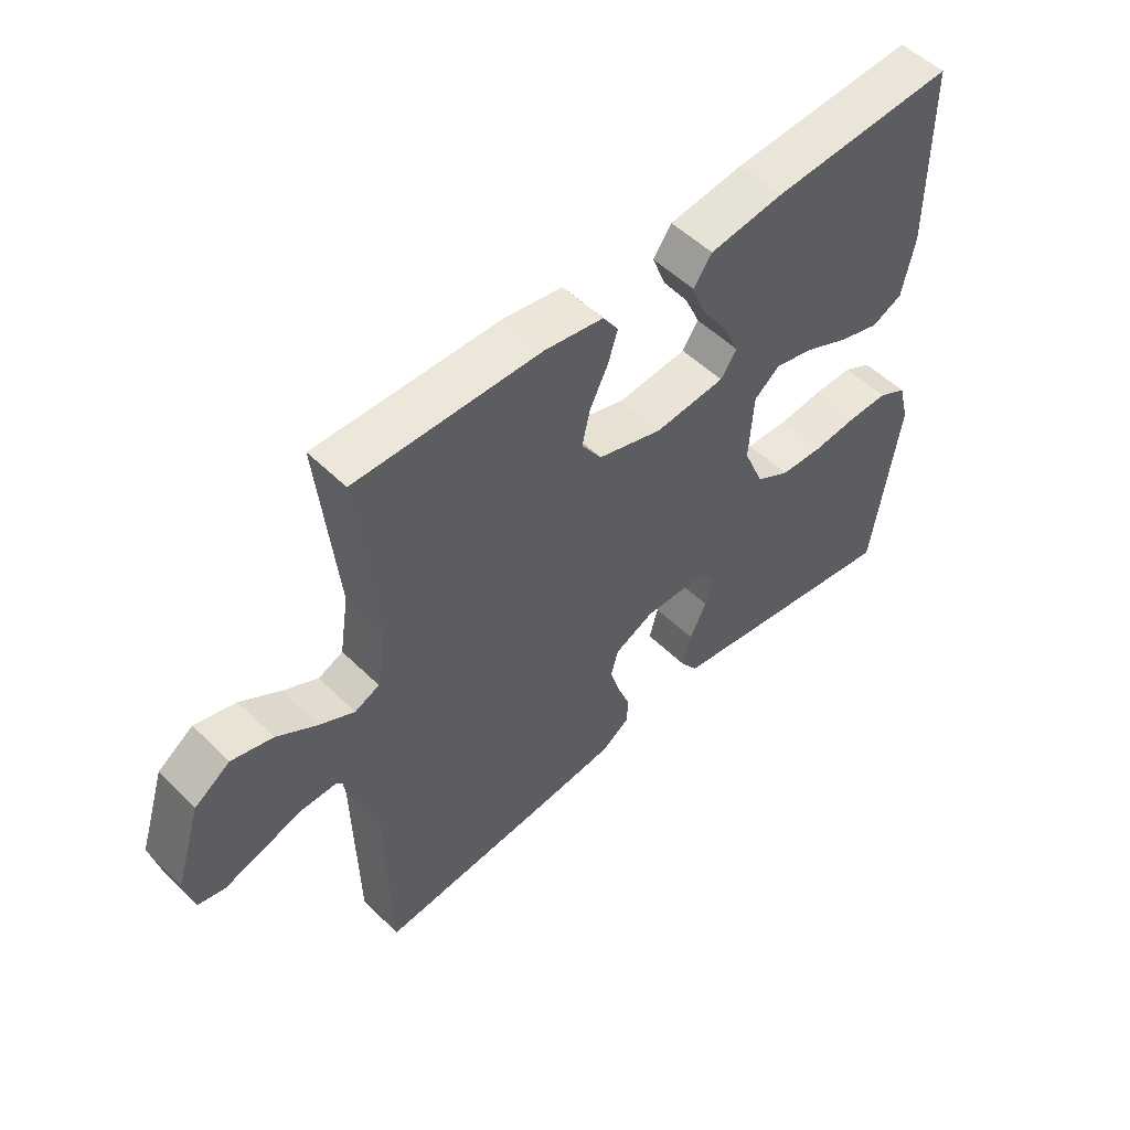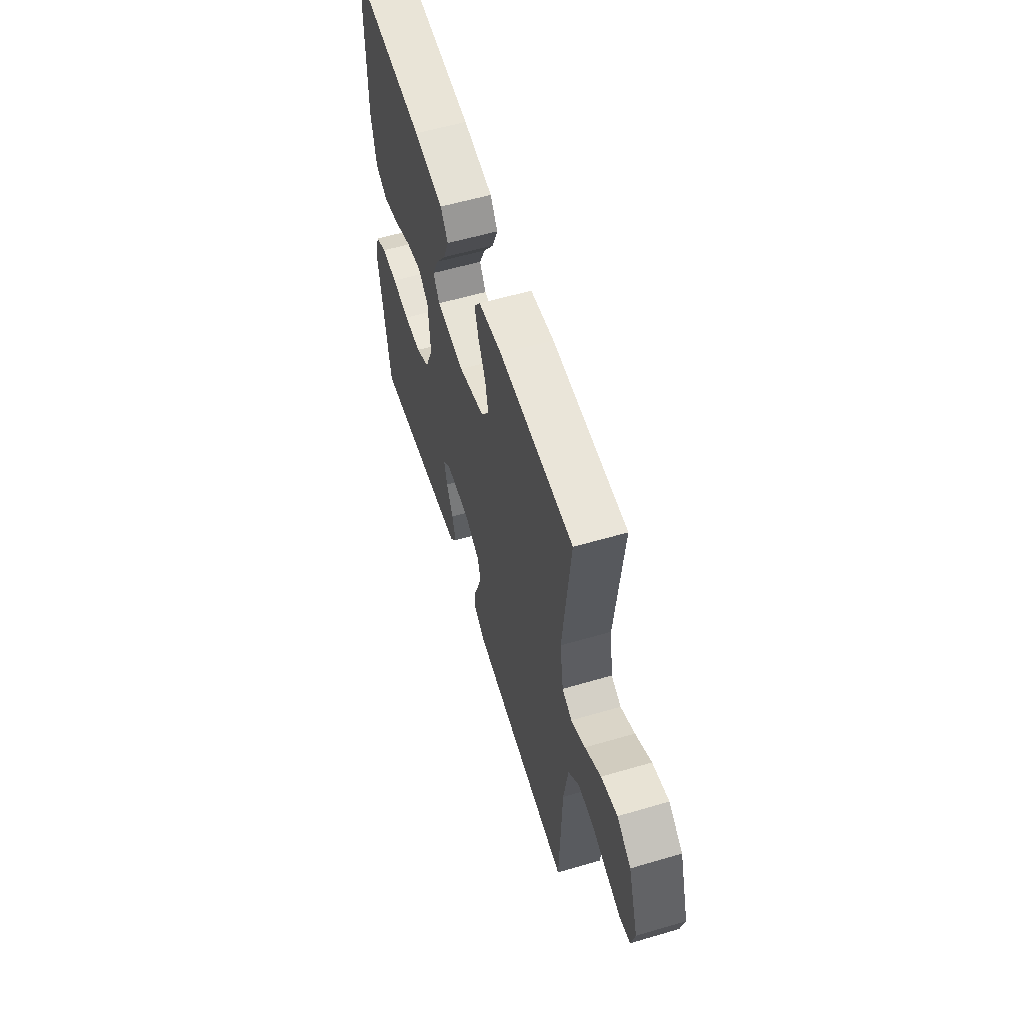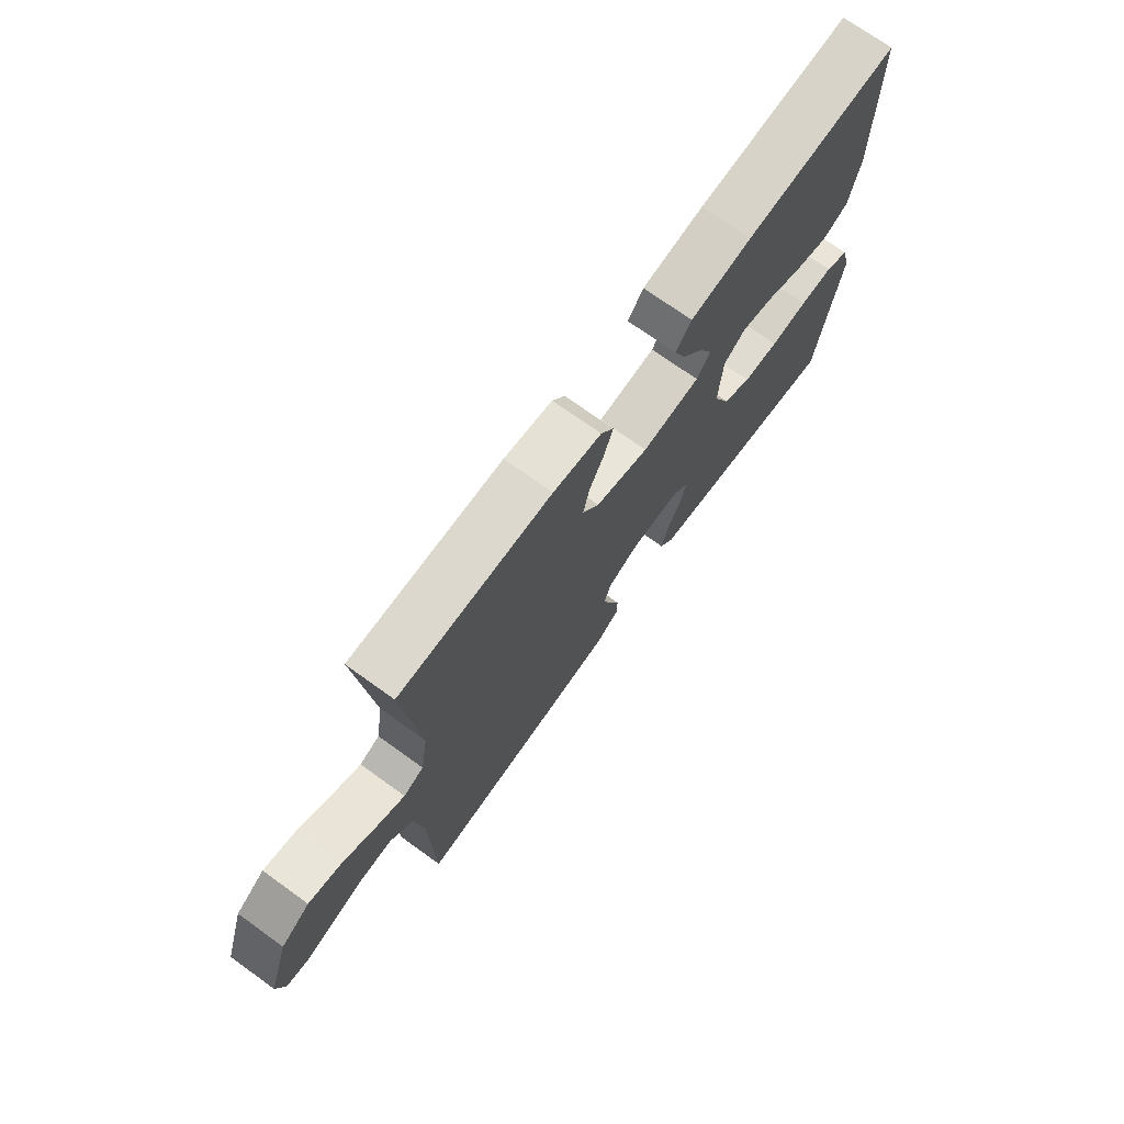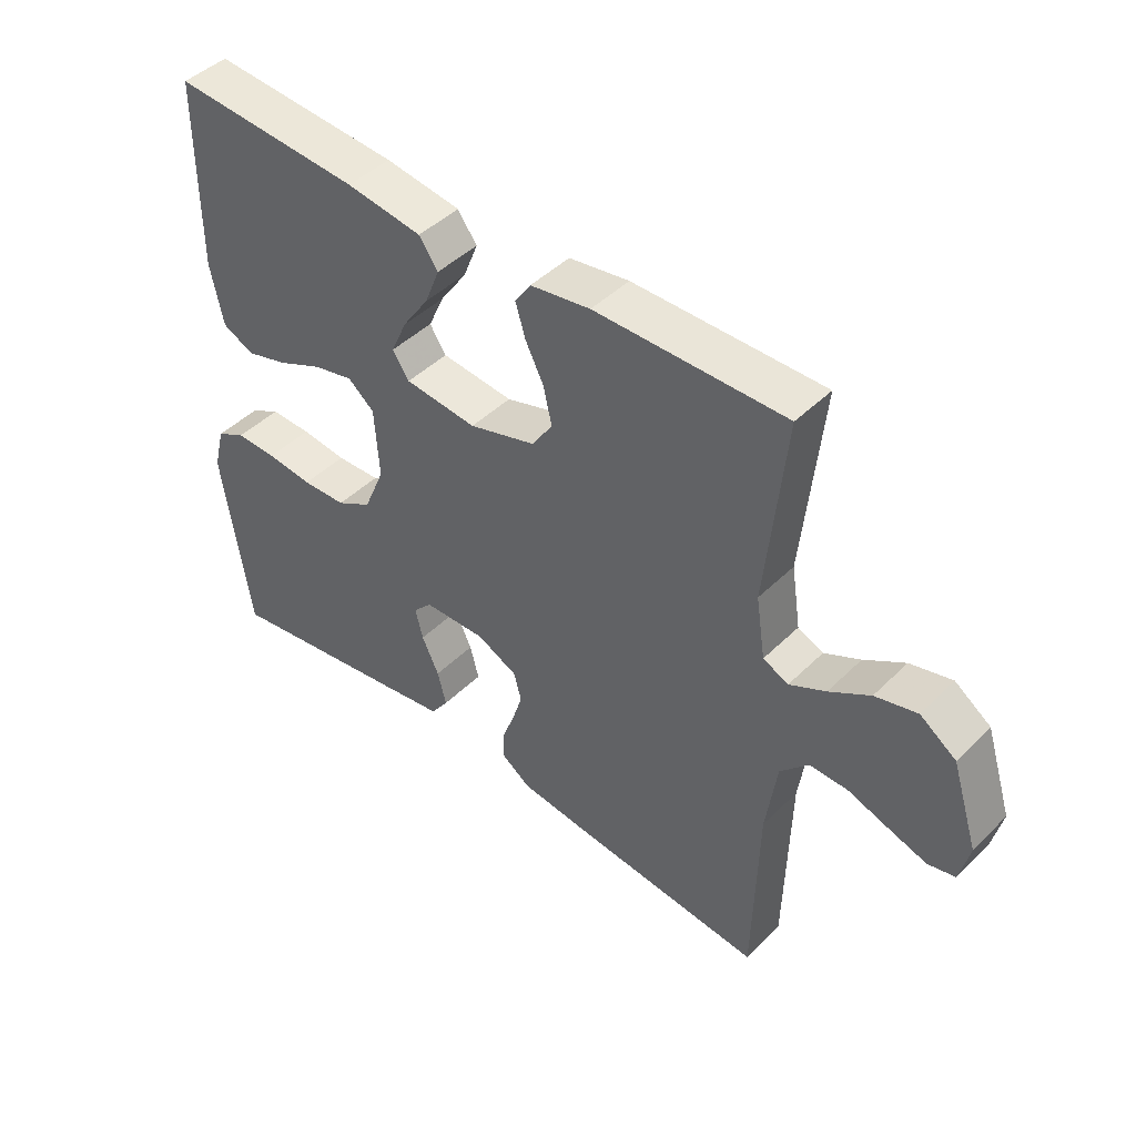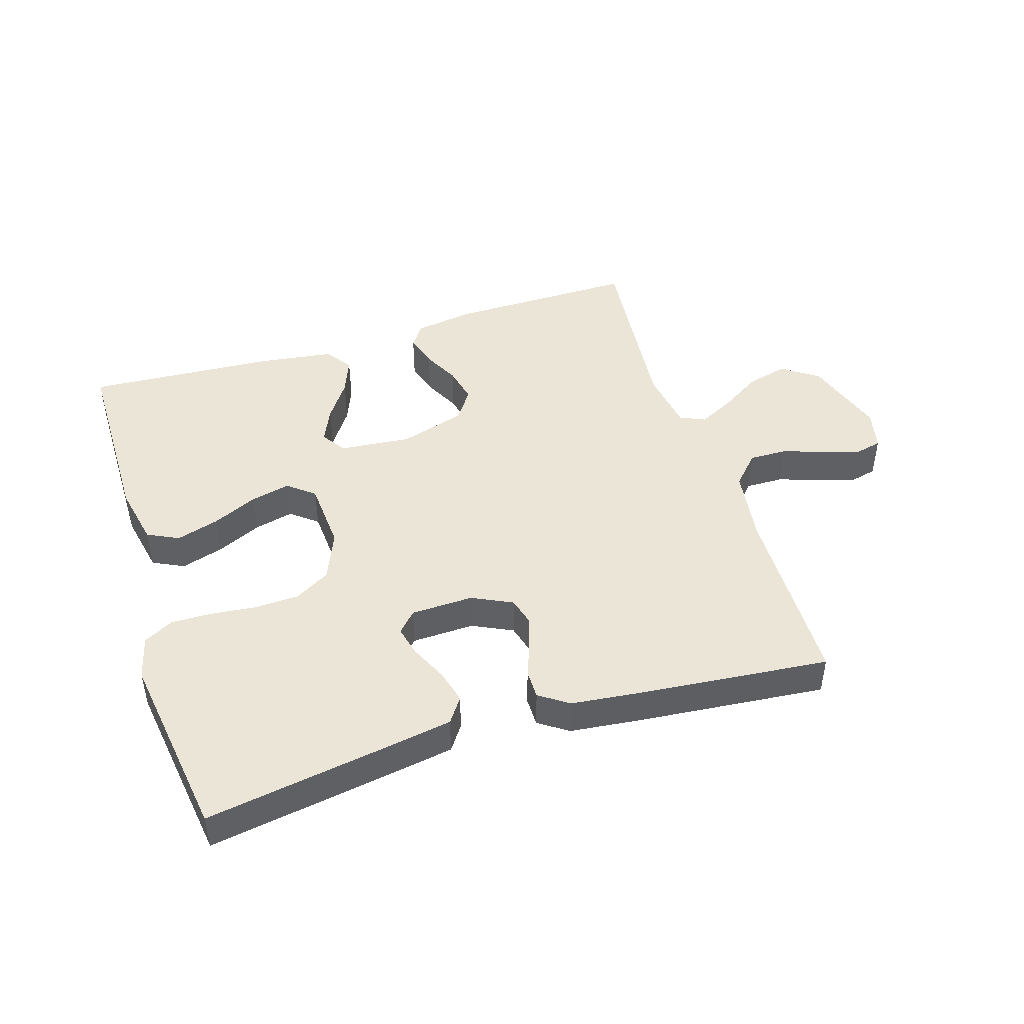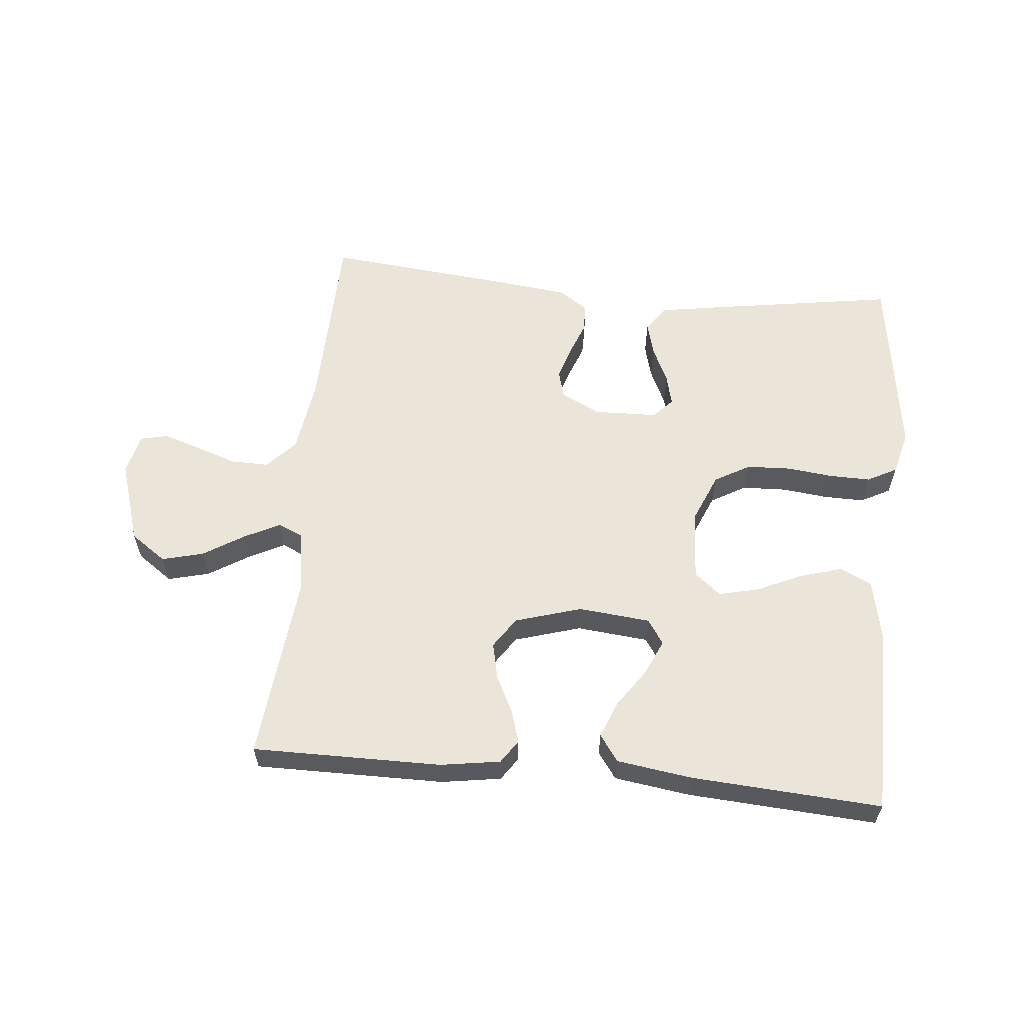
<metadata>
{"format":"obj","ext":"obj","renderer":"f3d","projection":"perspective","resolution":1024,"background":"white","views":[{"elev":52.3,"azim":-43.6,"up":"+Z"},{"elev":58.1,"azim":-106.9,"up":"+Z"},{"elev":72.5,"azim":-54.3,"up":"+Z"},{"elev":45.1,"azim":-138.4,"up":"+Z"},{"elev":45.7,"azim":162.5,"up":"+Y"},{"elev":59.2,"azim":5.6,"up":"+Y"}]}
</metadata>
<code>
v -0.5 0.07 -0.5
v -0.507 0.07 -0.2
v -0.524 0.07 -0.08
v -0.568 0.07 -0.033
v -0.628 0.07 -0.034
v -0.693 0.07 -0.056
v -0.753 0.07 -0.075
v -0.796 0.07 -0.065
v -0.811 0.07 0
v -0.769 0.07 0.131
v -0.712 0.07 0.171
v -0.646 0.07 0.154
v -0.582 0.07 0.114
v -0.525 0.07 0.085
v -0.485 0.07 0.103
v -0.47 0.07 0.2
v -0.5 0.07 0.5
v -0.2 0.07 0.498
v -0.105 0.07 0.483
v -0.08 0.07 0.446
v -0.096 0.07 0.394
v -0.125 0.07 0.336
v -0.138 0.07 0.278
v -0.105 0.07 0.229
v 0 0.07 0.197
v 0.114 0.07 0.208
v 0.14 0.07 0.247
v 0.115 0.07 0.303
v 0.073 0.07 0.364
v 0.05 0.07 0.422
v 0.08 0.07 0.464
v 0.2 0.07 0.481
v 0.5 0.07 0.5
v 0.502 0.07 0.2
v 0.482 0.07 0.102
v 0.432 0.07 0.078
v 0.365 0.07 0.098
v 0.293 0.07 0.131
v 0.23 0.07 0.146
v 0.188 0.07 0.112
v 0.181 0.07 0
v 0.214 0.07 -0.079
v 0.27 0.07 -0.111
v 0.34 0.07 -0.114
v 0.413 0.07 -0.106
v 0.478 0.07 -0.105
v 0.525 0.07 -0.13
v 0.543 0.07 -0.2
v 0.5 0.07 -0.5
v 0.2 0.07 -0.452
v 0.104 0.07 -0.436
v 0.076 0.07 -0.396
v 0.09 0.07 -0.342
v 0.117 0.07 -0.284
v 0.129 0.07 -0.235
v 0.099 0.07 -0.203
v 0 0.07 -0.2
v -0.064 0.07 -0.231
v -0.076 0.07 -0.275
v -0.06 0.07 -0.327
v -0.04 0.07 -0.38
v -0.04 0.07 -0.426
v -0.086 0.07 -0.458
v -0.2 0.07 -0.471
v -0.5 0 -0.5
v -0.507 0 -0.2
v -0.524 0 -0.08
v -0.568 0 -0.033
v -0.628 0 -0.034
v -0.693 0 -0.056
v -0.753 0 -0.075
v -0.796 0 -0.065
v -0.811 0 0
v -0.769 0 0.131
v -0.712 0 0.171
v -0.646 0 0.154
v -0.582 0 0.114
v -0.525 0 0.085
v -0.485 0 0.103
v -0.47 0 0.2
v -0.5 0 0.5
v -0.2 0 0.498
v -0.105 0 0.483
v -0.08 0 0.446
v -0.096 0 0.394
v -0.125 0 0.336
v -0.138 0 0.278
v -0.105 0 0.229
v 0 0 0.197
v 0.114 0 0.208
v 0.14 0 0.247
v 0.115 0 0.303
v 0.073 0 0.364
v 0.05 0 0.422
v 0.08 0 0.464
v 0.2 0 0.481
v 0.5 0 0.5
v 0.502 0 0.2
v 0.482 0 0.102
v 0.432 0 0.078
v 0.365 0 0.098
v 0.293 0 0.131
v 0.23 0 0.146
v 0.188 0 0.112
v 0.181 0 0
v 0.214 0 -0.079
v 0.27 0 -0.111
v 0.34 0 -0.114
v 0.413 0 -0.106
v 0.478 0 -0.105
v 0.525 0 -0.13
v 0.543 0 -0.2
v 0.5 0 -0.5
v 0.2 0 -0.452
v 0.104 0 -0.436
v 0.076 0 -0.396
v 0.09 0 -0.342
v 0.117 0 -0.284
v 0.129 0 -0.235
v 0.099 0 -0.203
v 0 0 -0.2
v -0.064 0 -0.231
v -0.076 0 -0.275
v -0.06 0 -0.327
v -0.04 0 -0.38
v -0.04 0 -0.426
v -0.086 0 -0.458
v -0.2 0 -0.471
f 63 64 1 2
f 60 61 62 63
f 59 60 63 2
f 58 59 2 3
f 57 58 3 4
f 56 57 4
f 51 52 53 54
f 51 54 55
f 50 51 55
f 49 50 55
f 48 49 55 56
f 44 45 46 47
f 43 44 47 48
f 35 36 37 38
f 35 38 39
f 34 35 39
f 33 34 39
f 32 33 39 40
f 28 29 30 31
f 27 28 31 32
f 19 20 21 22
f 19 22 23
f 16 17 18 19
f 15 16 19 23
f 10 11 12 13
f 10 13 14
f 9 10 14
f 8 9 14
f 5 6 7 8
f 5 8 14 15
f 43 48 56 4
f 27 32 40 41
f 26 27 41
f 25 26 41
f 24 25 41 42
f 5 15 23 24
f 4 5 24
f 4 24 42
f 4 42 43
f 66 65 128 127
f 127 126 125 124
f 66 127 124 123
f 67 66 123 122
f 68 67 122 121
f 68 121 120
f 118 117 116 115
f 119 118 115
f 119 115 114
f 119 114 113
f 120 119 113 112
f 111 110 109 108
f 112 111 108 107
f 102 101 100 99
f 103 102 99
f 103 99 98
f 103 98 97
f 104 103 97 96
f 95 94 93 92
f 96 95 92 91
f 86 85 84 83
f 87 86 83
f 83 82 81 80
f 87 83 80 79
f 77 76 75 74
f 78 77 74
f 78 74 73
f 78 73 72
f 72 71 70 69
f 79 78 72 69
f 68 120 112 107
f 105 104 96 91
f 105 91 90
f 105 90 89
f 106 105 89 88
f 88 87 79 69
f 88 69 68
f 106 88 68
f 107 106 68
f 1 65 66 2
f 2 66 67 3
f 3 67 68 4
f 4 68 69 5
f 5 69 70 6
f 6 70 71 7
f 7 71 72 8
f 8 72 73 9
f 9 73 74 10
f 10 74 75 11
f 11 75 76 12
f 12 76 77 13
f 13 77 78 14
f 14 78 79 15
f 15 79 80 16
f 16 80 81 17
f 17 81 82 18
f 18 82 83 19
f 19 83 84 20
f 20 84 85 21
f 21 85 86 22
f 22 86 87 23
f 23 87 88 24
f 24 88 89 25
f 25 89 90 26
f 26 90 91 27
f 27 91 92 28
f 28 92 93 29
f 29 93 94 30
f 30 94 95 31
f 31 95 96 32
f 32 96 97 33
f 33 97 98 34
f 34 98 99 35
f 35 99 100 36
f 36 100 101 37
f 37 101 102 38
f 38 102 103 39
f 39 103 104 40
f 40 104 105 41
f 41 105 106 42
f 42 106 107 43
f 43 107 108 44
f 44 108 109 45
f 45 109 110 46
f 46 110 111 47
f 47 111 112 48
f 48 112 113 49
f 49 113 114 50
f 50 114 115 51
f 51 115 116 52
f 52 116 117 53
f 53 117 118 54
f 54 118 119 55
f 55 119 120 56
f 56 120 121 57
f 57 121 122 58
f 58 122 123 59
f 59 123 124 60
f 60 124 125 61
f 61 125 126 62
f 62 126 127 63
f 63 127 128 64
f 64 128 65 1

</code>
